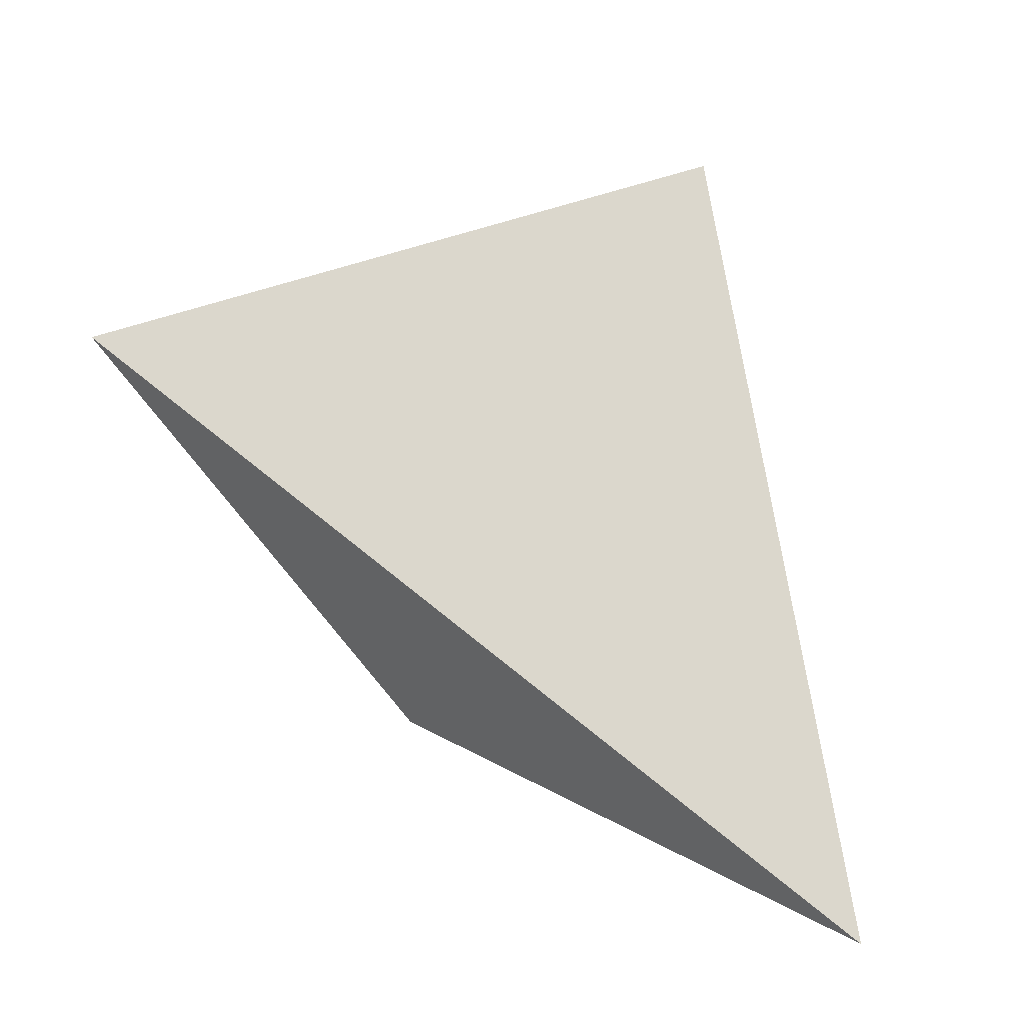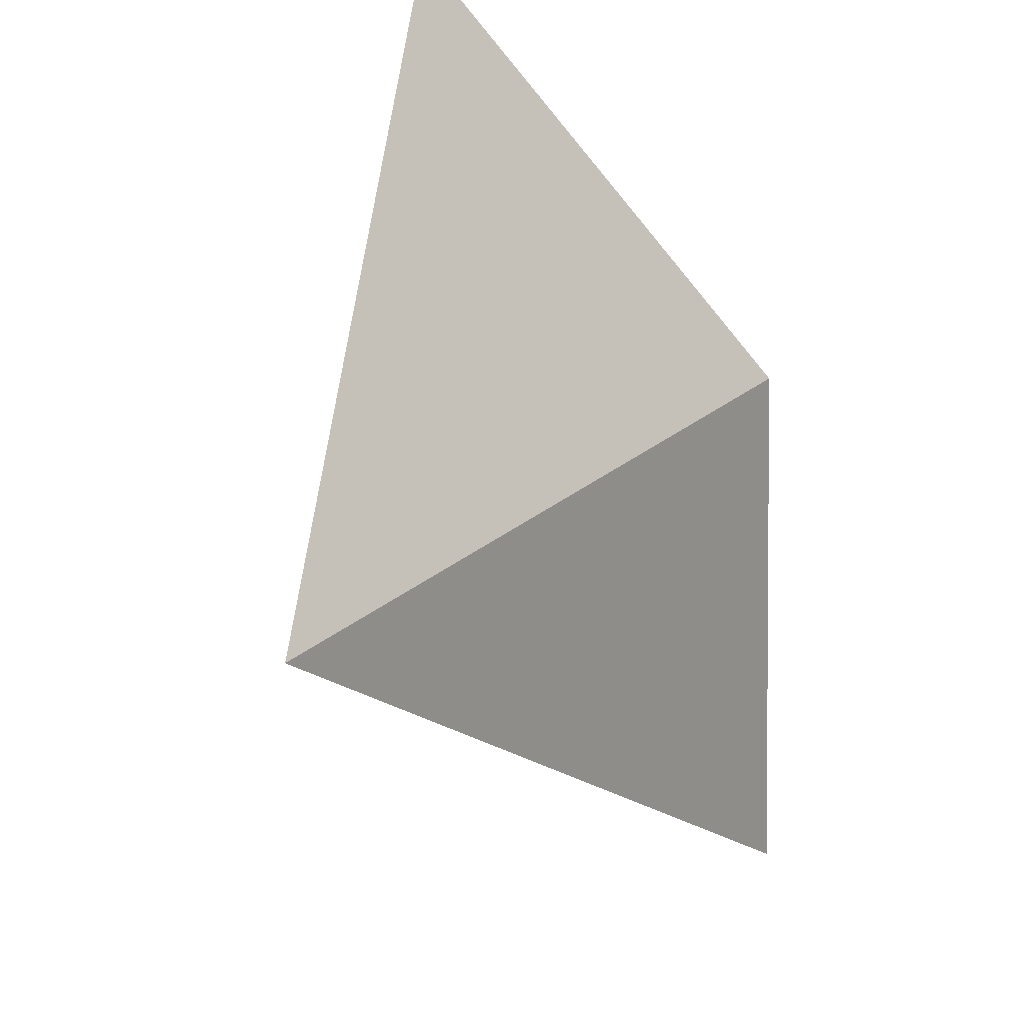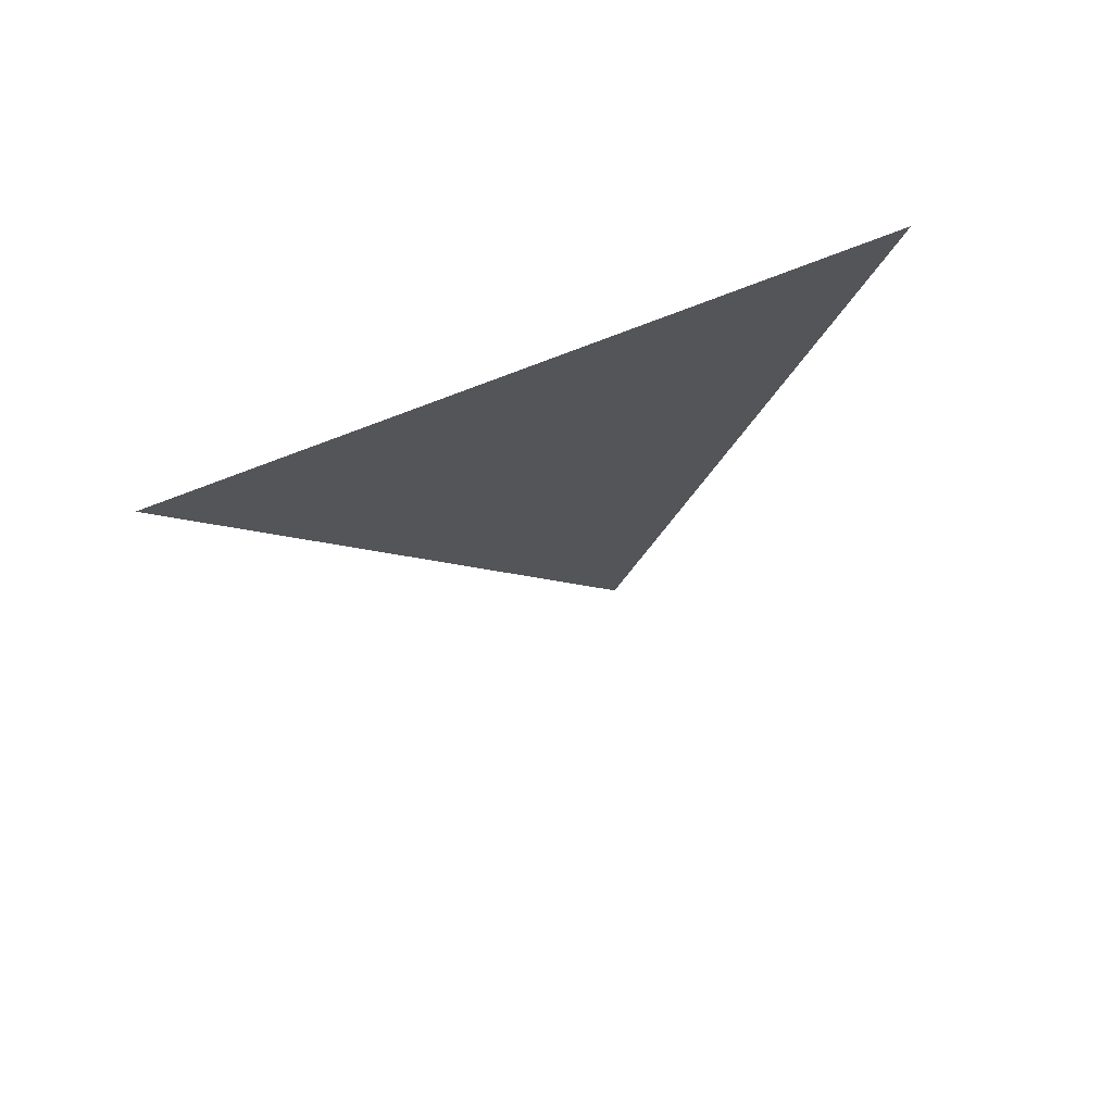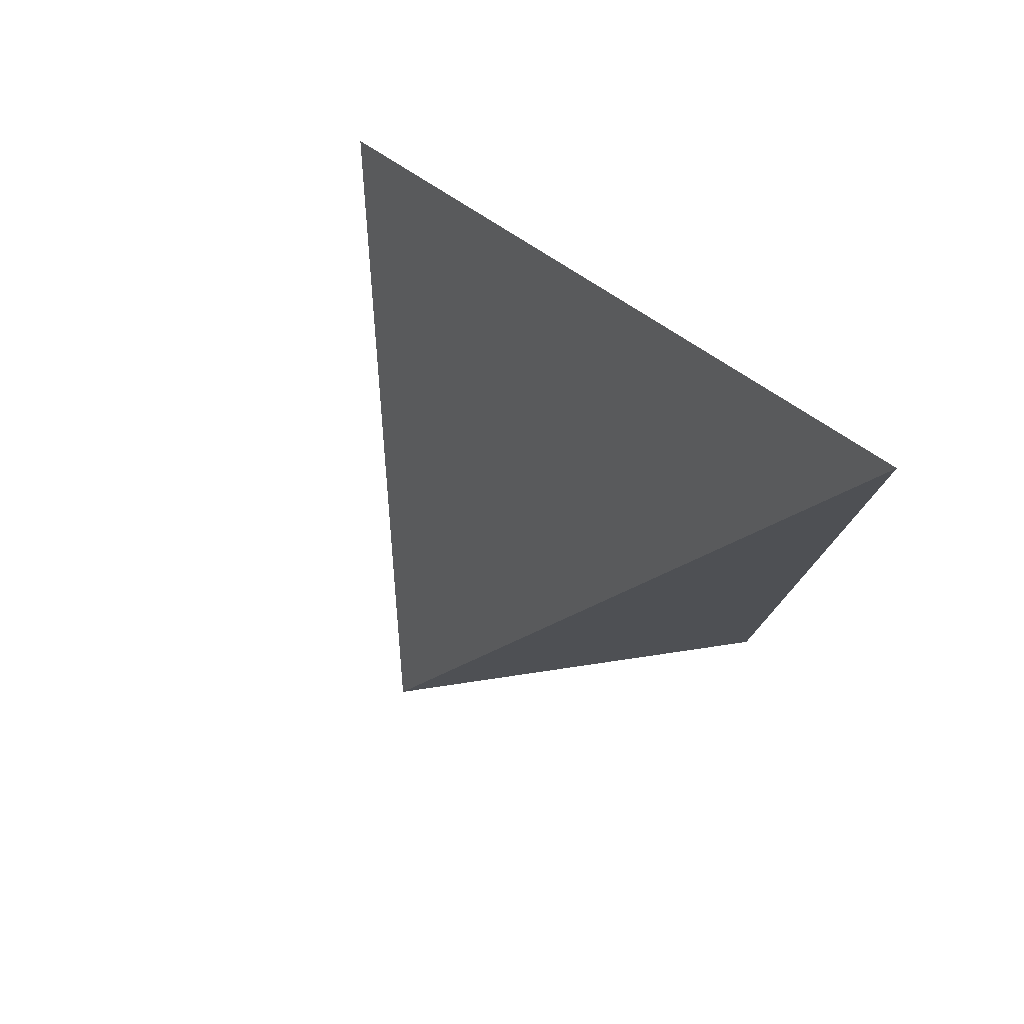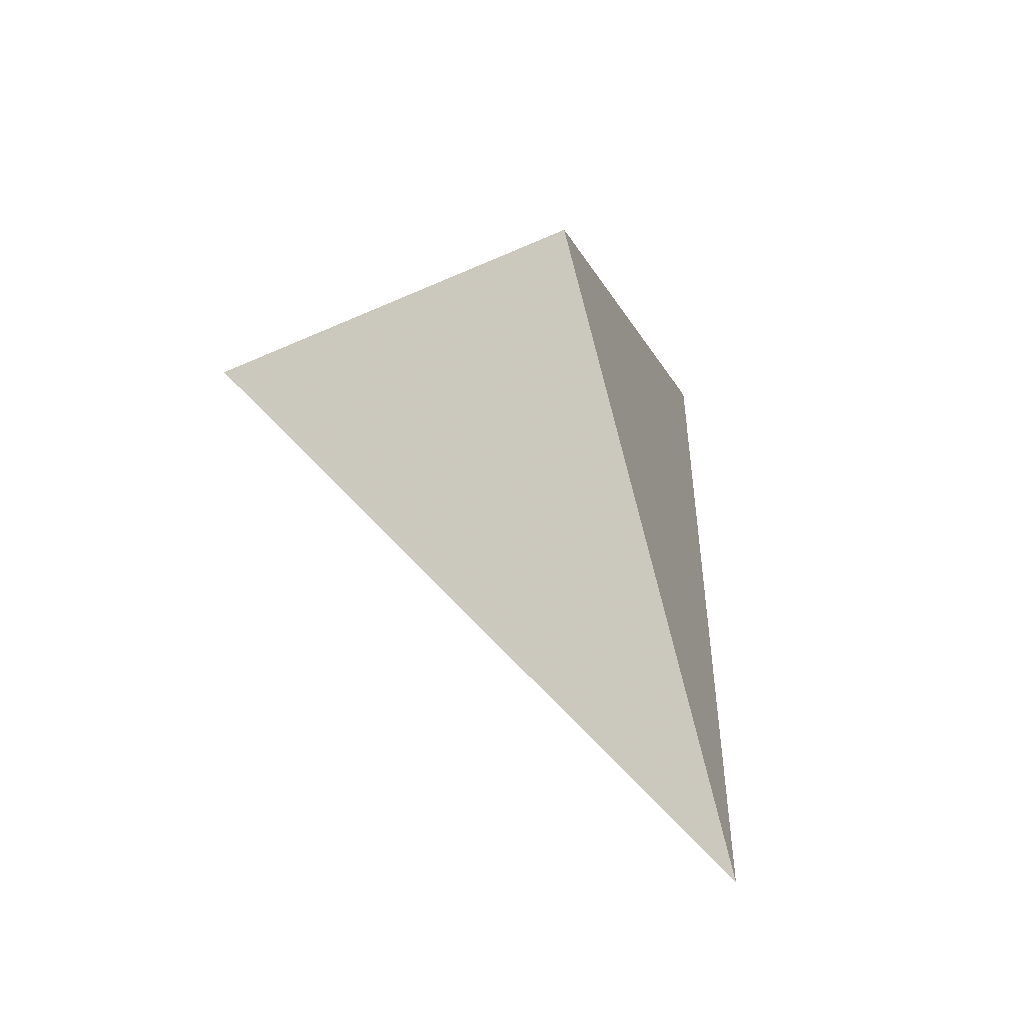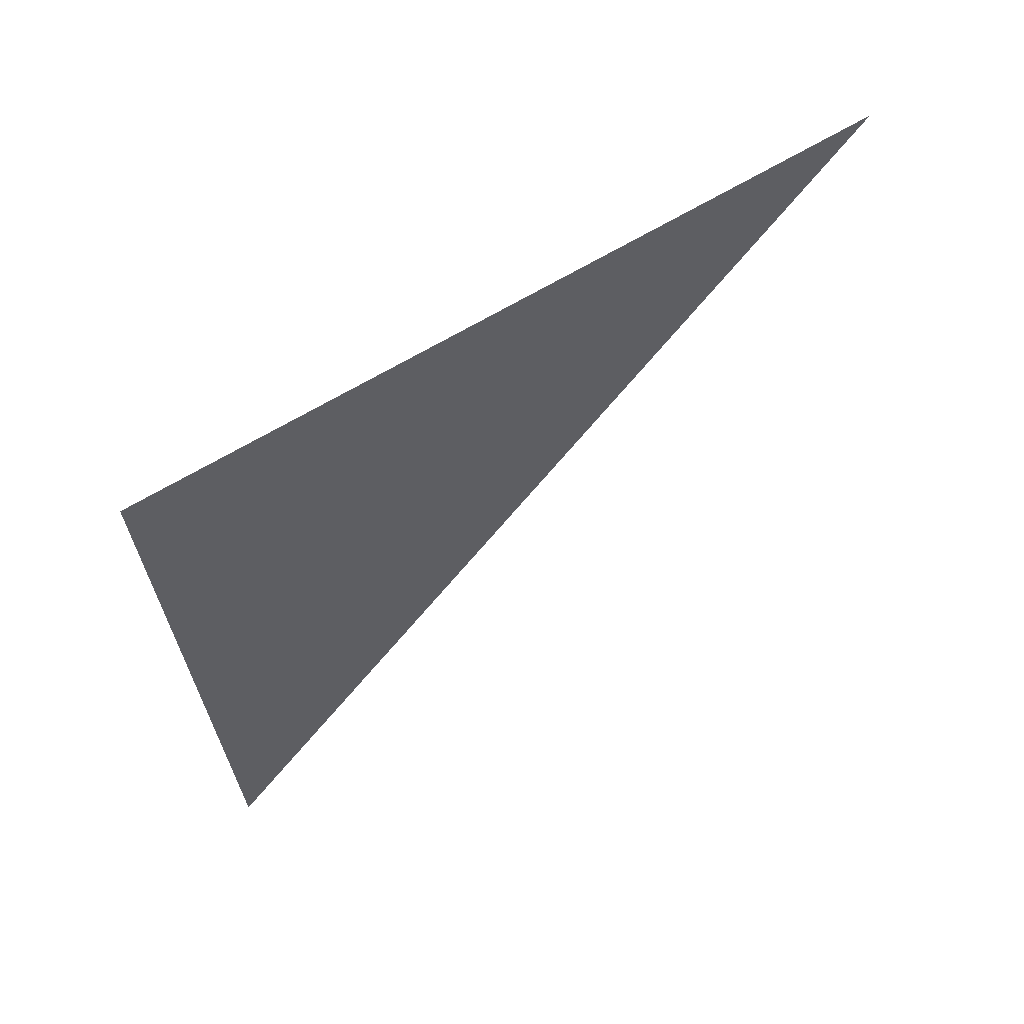
<metadata>
{"format":"obj","ext":"obj","renderer":"f3d","projection":"perspective","resolution":1024,"background":"white","views":[{"elev":-56.7,"azim":147.8,"up":"+Y"},{"elev":74.6,"azim":-128.5,"up":"+Y"},{"elev":37.2,"azim":104.4,"up":"+Y"},{"elev":-58.0,"azim":-134.7,"up":"+Y"},{"elev":12.7,"azim":154.2,"up":"+Z"},{"elev":-77.1,"azim":-90.9,"up":"+Z"}]}
</metadata>
<code>
v 0.1488 1.693 0.4198
v -0.2539 1.278 0.1326
v 0.1408 2.087 -0.239
v 0.6751 2.025 0.3395
f 2 1 3
f 3 1 4
f 4 1 2
f 4 2 3

</code>
